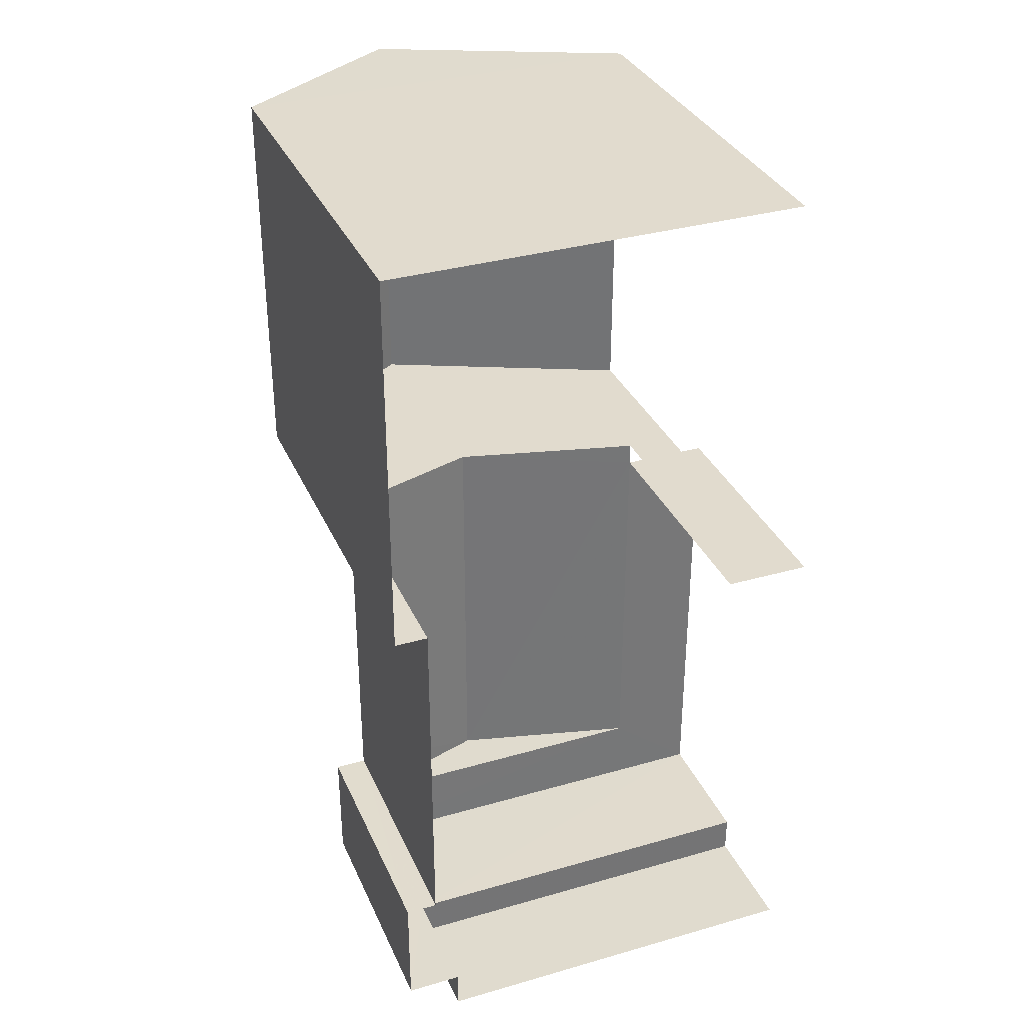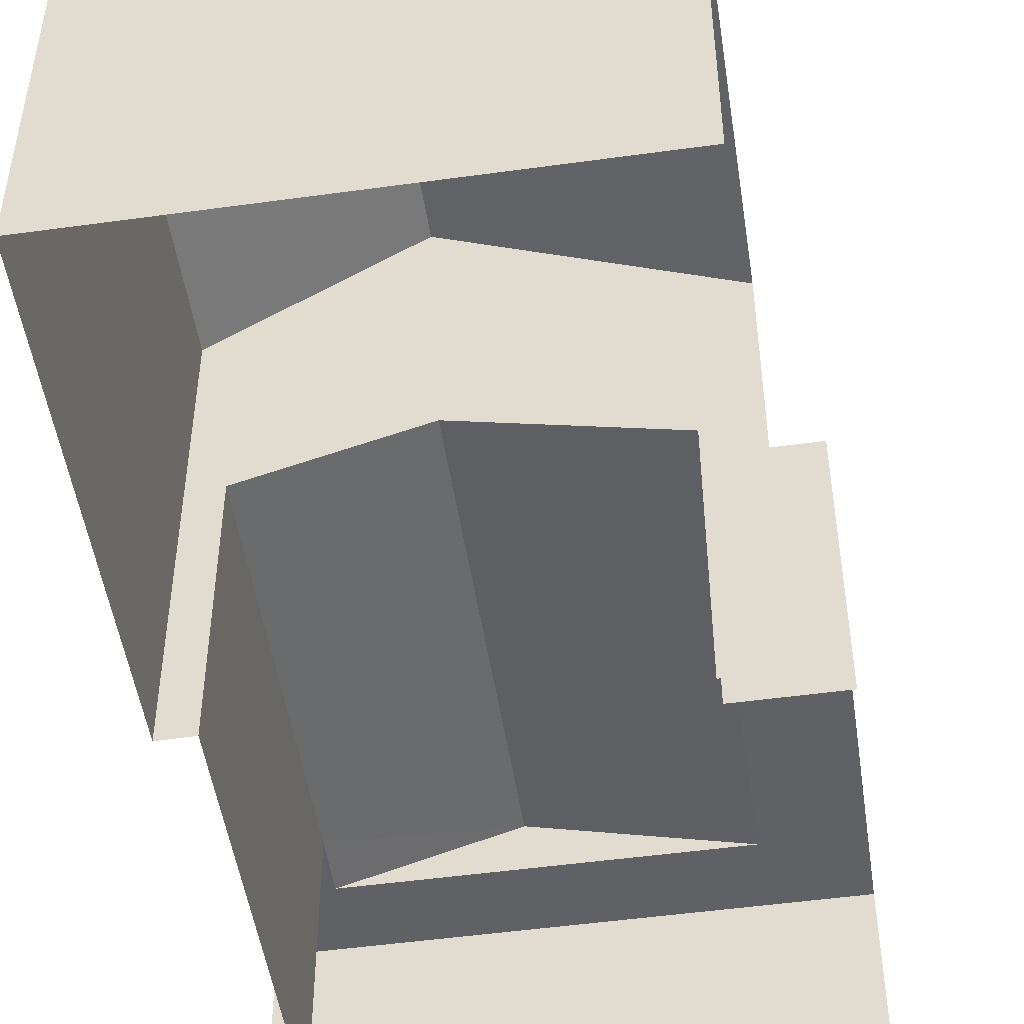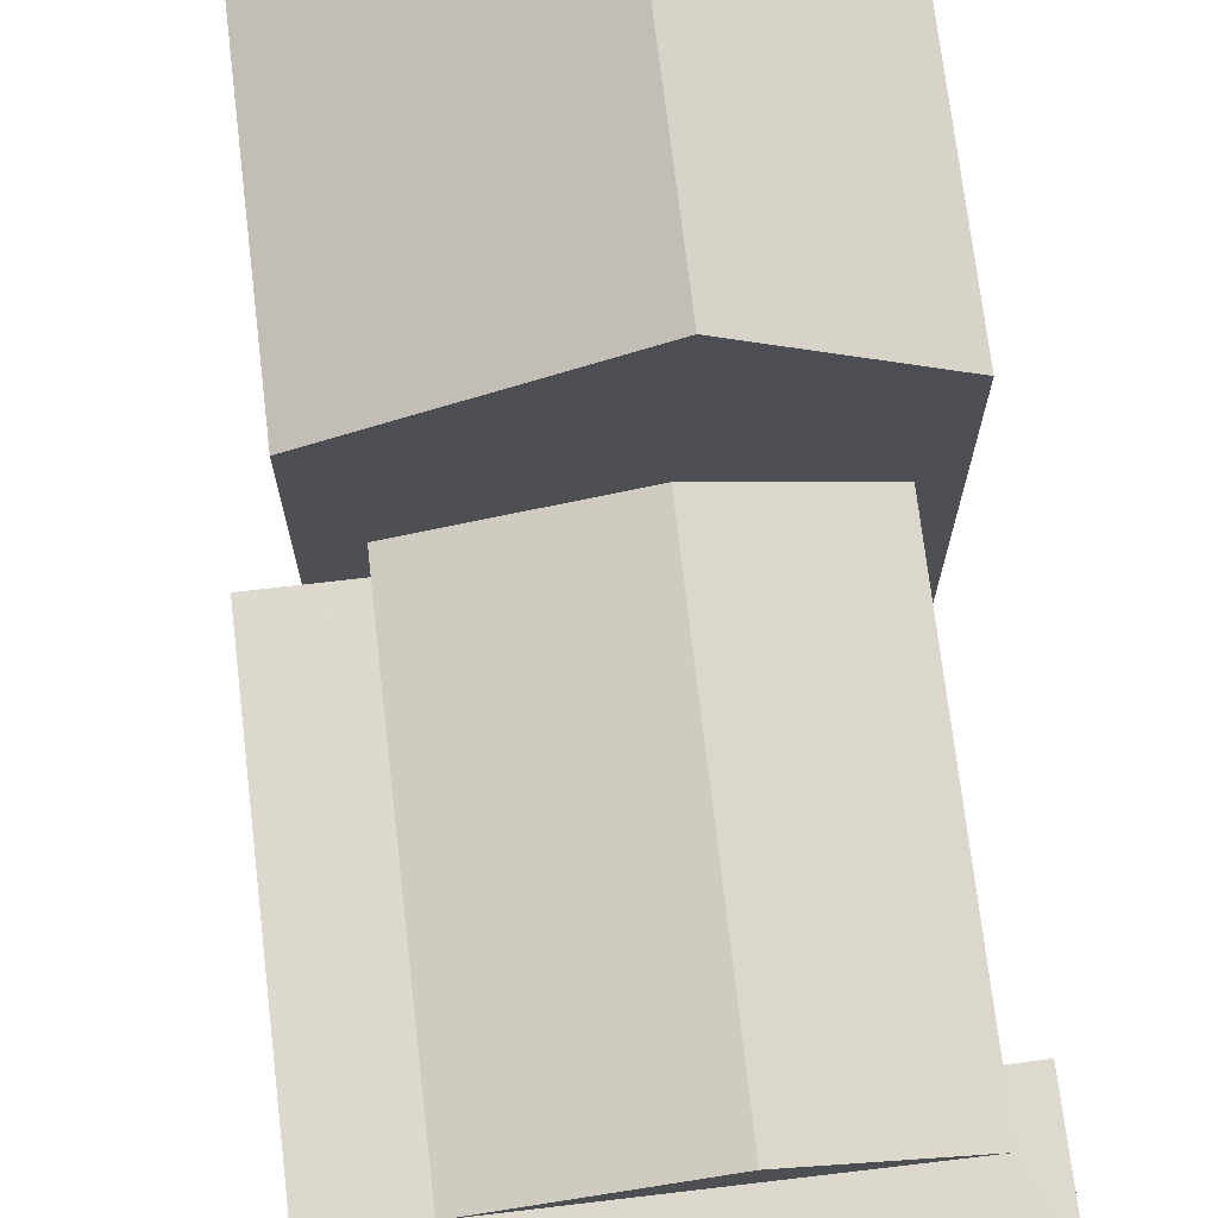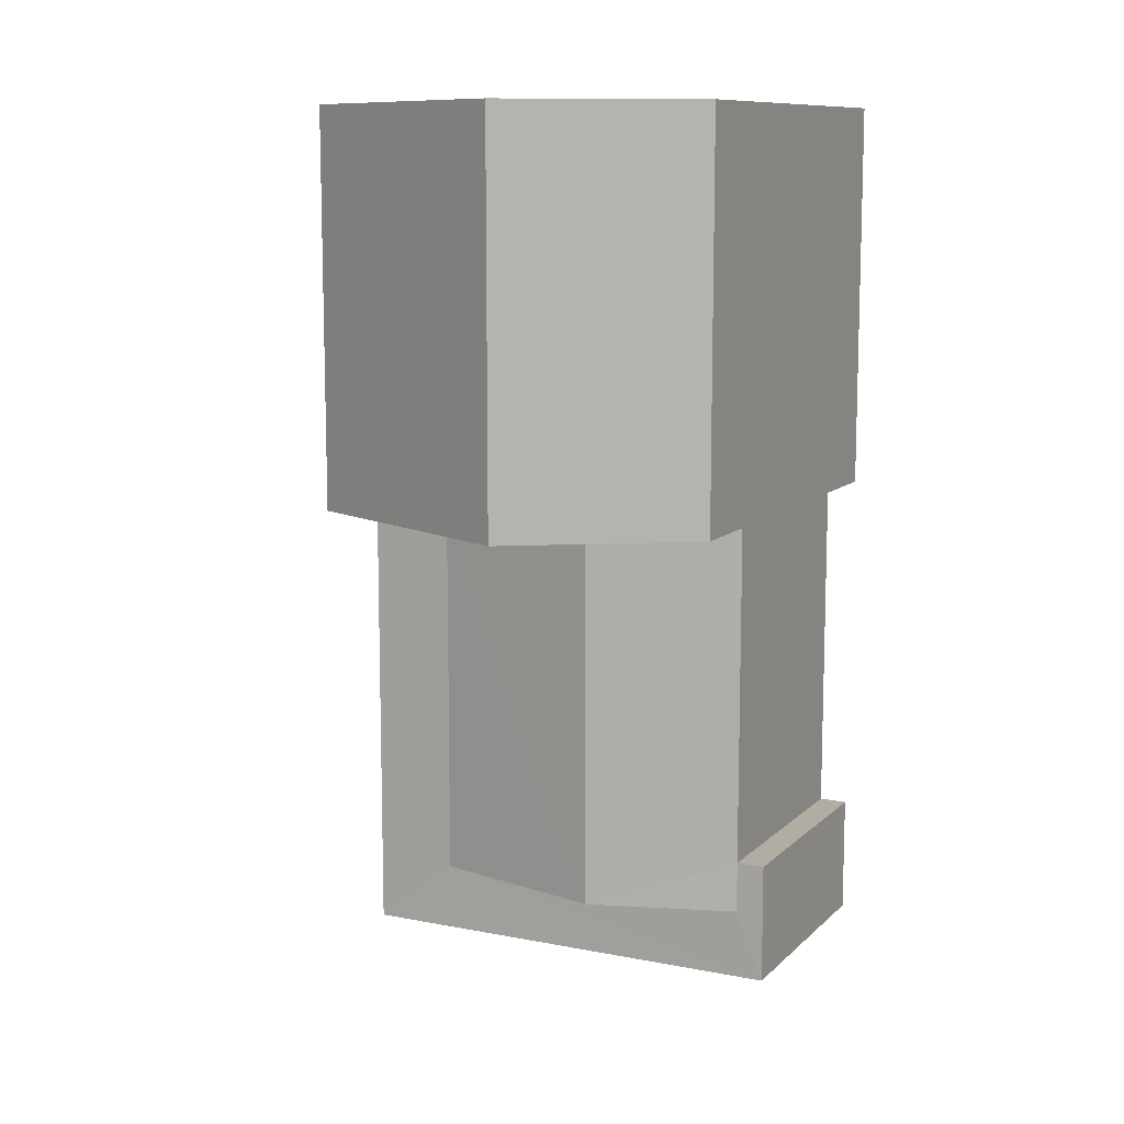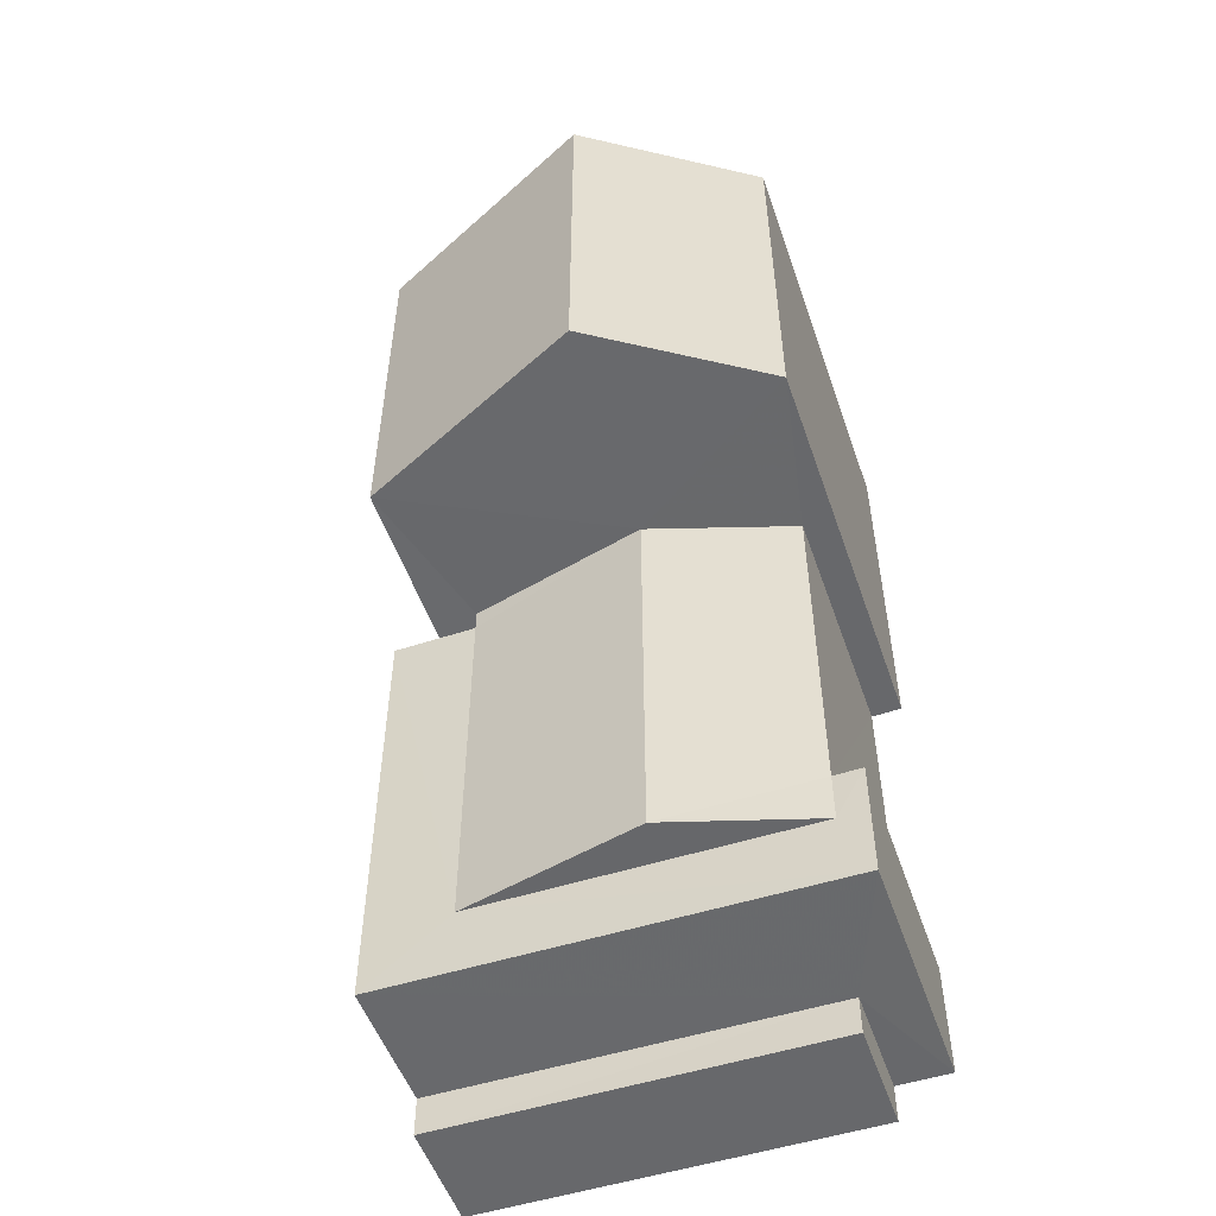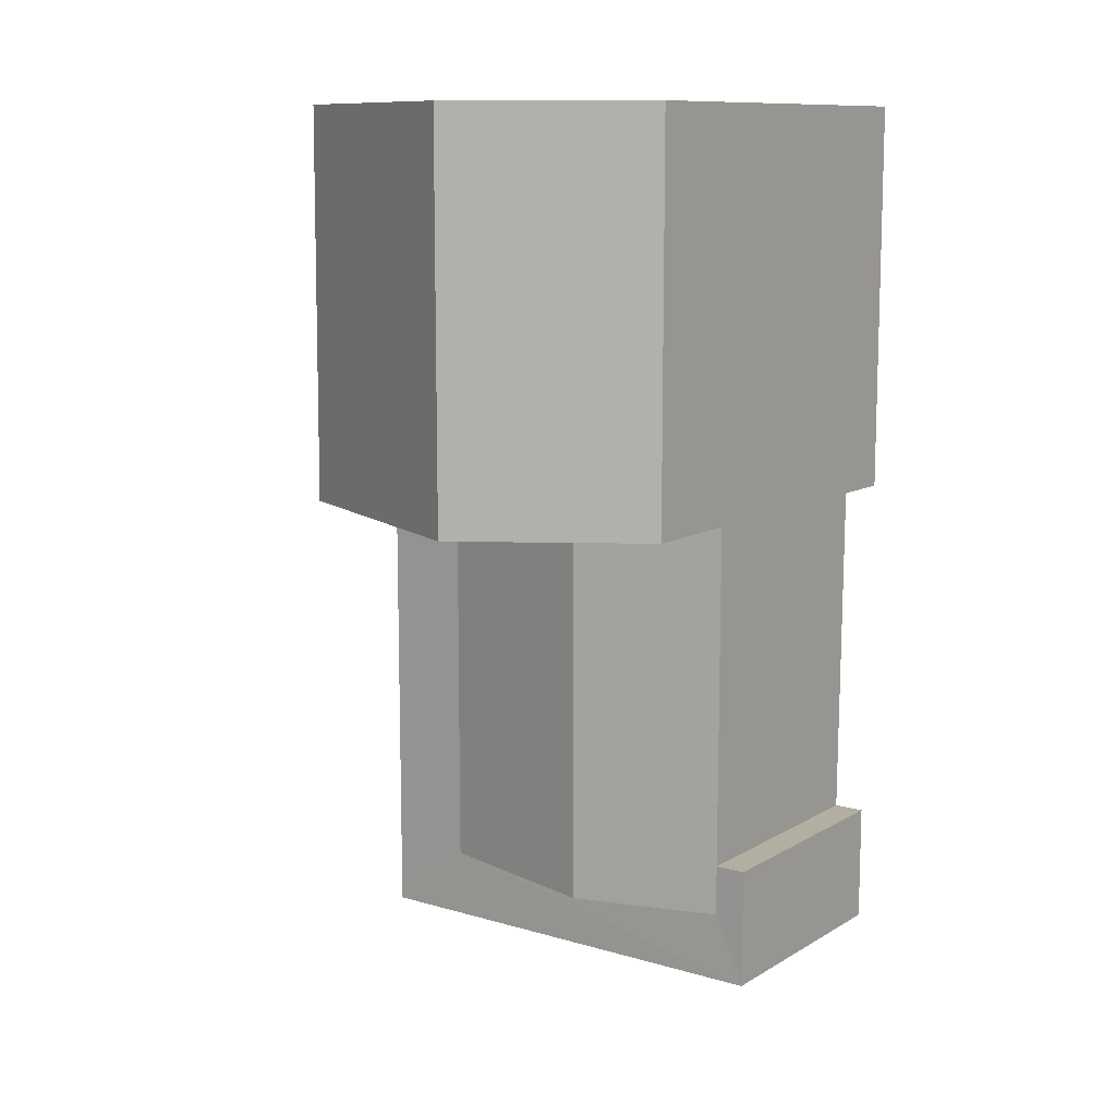
<metadata>
{"format":"obj","ext":"obj","renderer":"f3d","projection":"perspective","resolution":1024,"background":"white","views":[{"elev":33.8,"azim":158.6,"up":"+Y"},{"elev":-50.3,"azim":-171.4,"up":"+Z"},{"elev":72.1,"azim":-6.7,"up":"+Z"},{"elev":10.6,"azim":26.0,"up":"+Y"},{"elev":-52.6,"azim":18.8,"up":"+Y"},{"elev":11.0,"azim":35.7,"up":"+Y"}]}
</metadata>
<code>
v -3.733e+05 -1.052e+05 22.91
v -3.733e+05 -1.052e+05 22.91
v -3.733e+05 -1.052e+05 22.91
v -3.733e+05 -1.052e+05 22.9
v -3.733e+05 -1.052e+05 22.9
v -3.733e+05 -1.052e+05 22.9
v -3.733e+05 -1.052e+05 22.9
v -3.733e+05 -1.052e+05 22.91
v -3.733e+05 -1.052e+05 22.91
v -3.733e+05 -1.052e+05 22.91
v -3.733e+05 -1.052e+05 22.91
v -3.733e+05 -1.052e+05 22.91
v -3.733e+05 -1.052e+05 22.91
v -3.733e+05 -1.052e+05 22.91
v -3.733e+05 -1.052e+05 27.85
v -3.733e+05 -1.052e+05 27.86
v -3.733e+05 -1.052e+05 27.09
v -3.733e+05 -1.052e+05 27.08
v -3.733e+05 -1.052e+05 27.09
v -3.733e+05 -1.052e+05 29.81
v -3.733e+05 -1.052e+05 29.81
v -3.733e+05 -1.052e+05 31.64
v -3.733e+05 -1.052e+05 31.64
v -3.733e+05 -1.052e+05 27.08
v -3.733e+05 -1.052e+05 27.08
v -3.733e+05 -1.052e+05 27.09
v -3.733e+05 -1.052e+05 27.09
v -3.733e+05 -1.052e+05 27.09
v -3.733e+05 -1.052e+05 27.09
v -3.733e+05 -1.052e+05 27.08
v -3.733e+05 -1.052e+05 24.84
v -3.733e+05 -1.052e+05 24.84
v -3.733e+05 -1.052e+05 24.84
v -3.733e+05 -1.052e+05 24.84
v -3.733e+05 -1.052e+05 29.81
v -3.733e+05 -1.052e+05 29.81
f 1 2 3
f 4 5 6
f 7 5 8
f 9 10 11
f 1 3 9
f 4 1 12
f 13 12 11
f 7 8 14
f 8 4 12
f 8 5 4
f 11 1 9
f 12 1 11
f 21 7 14
f 21 20 7
f 24 30 8
f 12 24 8
f 27 25 34
f 25 13 34
f 34 11 32
f 34 13 11
f 15 16 17
f 15 17 18
f 16 19 17
f 20 21 22
f 23 20 22
f 24 25 26
f 25 27 26
f 17 19 28
f 28 19 29
f 26 27 29
f 19 26 29
f 26 16 24
f 24 15 30
f 24 16 15
f 31 32 33
f 31 34 32
f 22 35 23
f 22 36 35
f 17 4 18
f 17 1 4
f 25 12 13
f 25 24 12
f 29 3 2
f 28 29 2
f 35 5 20
f 35 20 23
f 5 7 20
f 9 33 10
f 9 31 33
f 36 6 5
f 35 36 5
f 32 11 10
f 33 32 10
f 16 26 19
f 2 17 28
f 2 1 17
f 14 8 30
f 4 6 18
f 15 18 36
f 21 30 15
f 21 14 30
f 18 6 36
f 22 21 15
f 22 15 36
f 9 3 31
f 3 29 31
f 31 27 34
f 31 29 27

</code>
